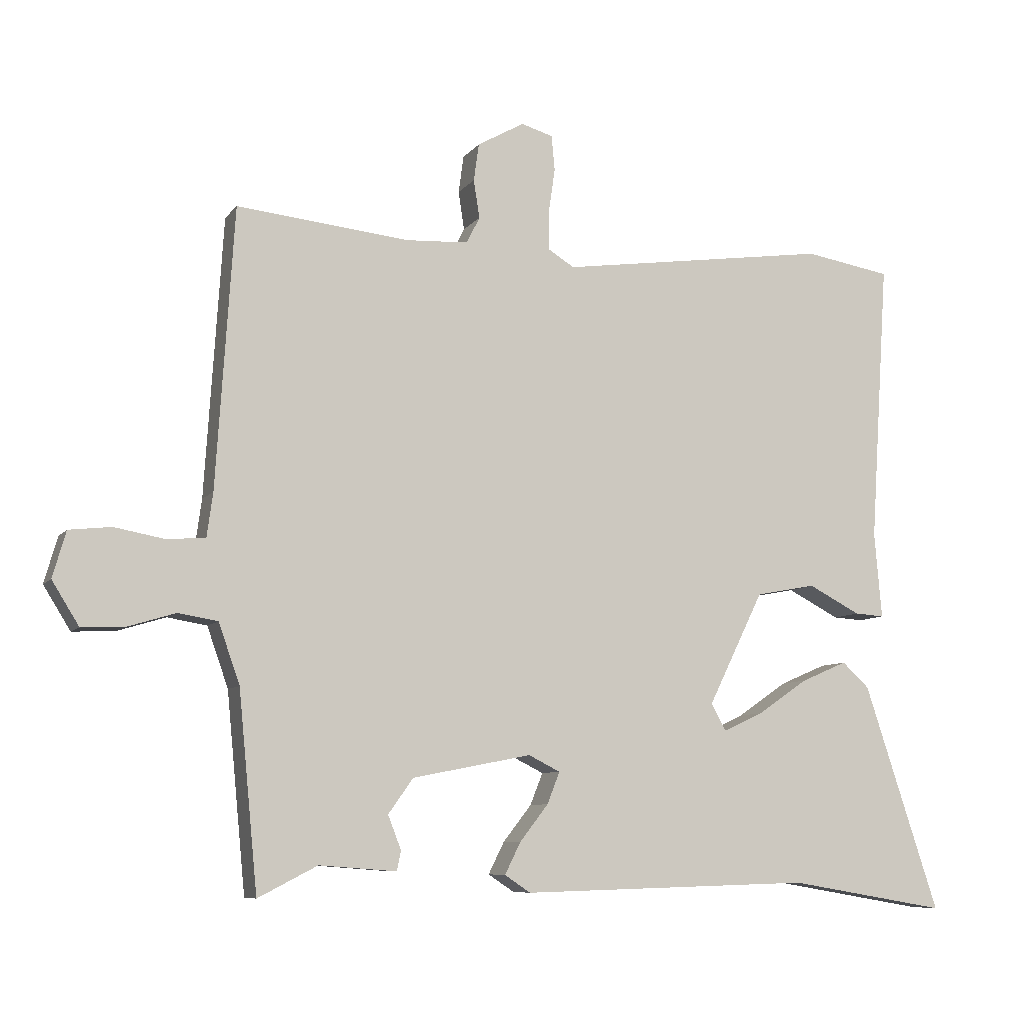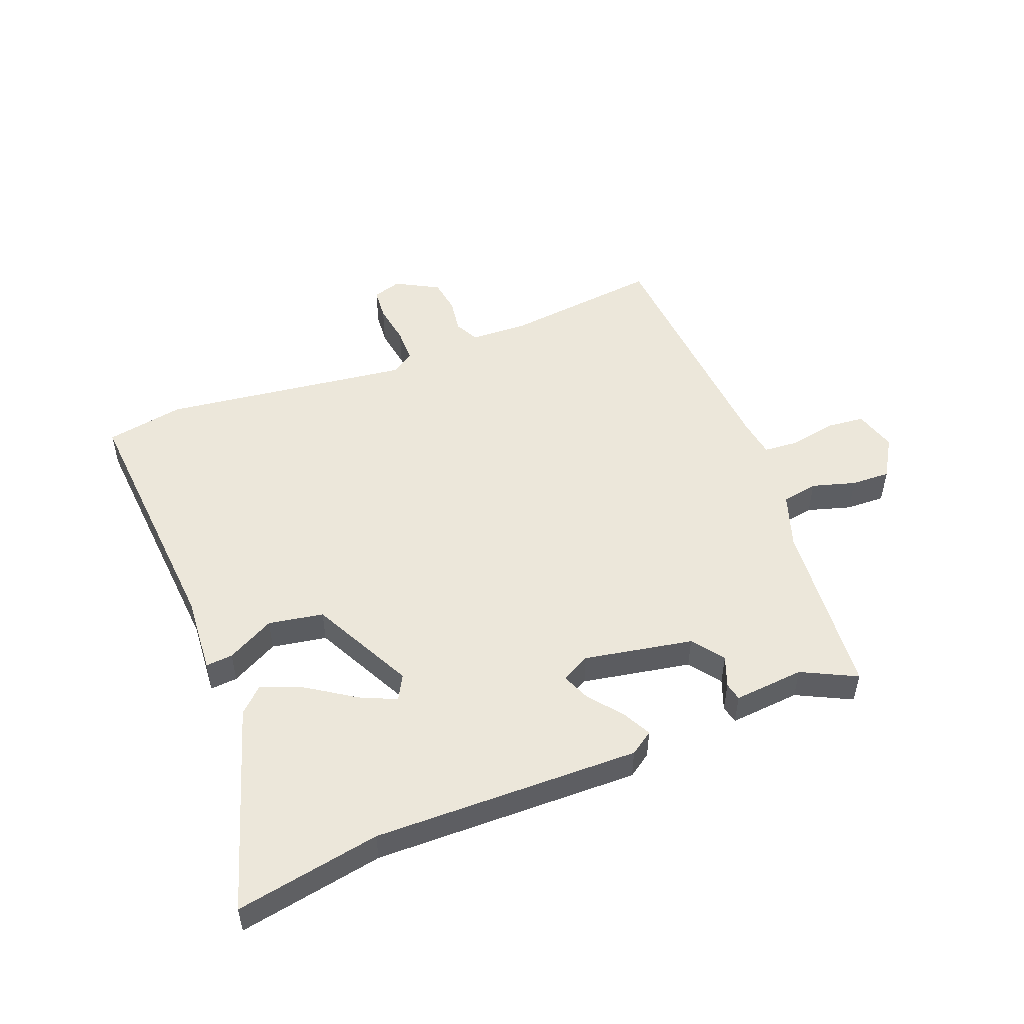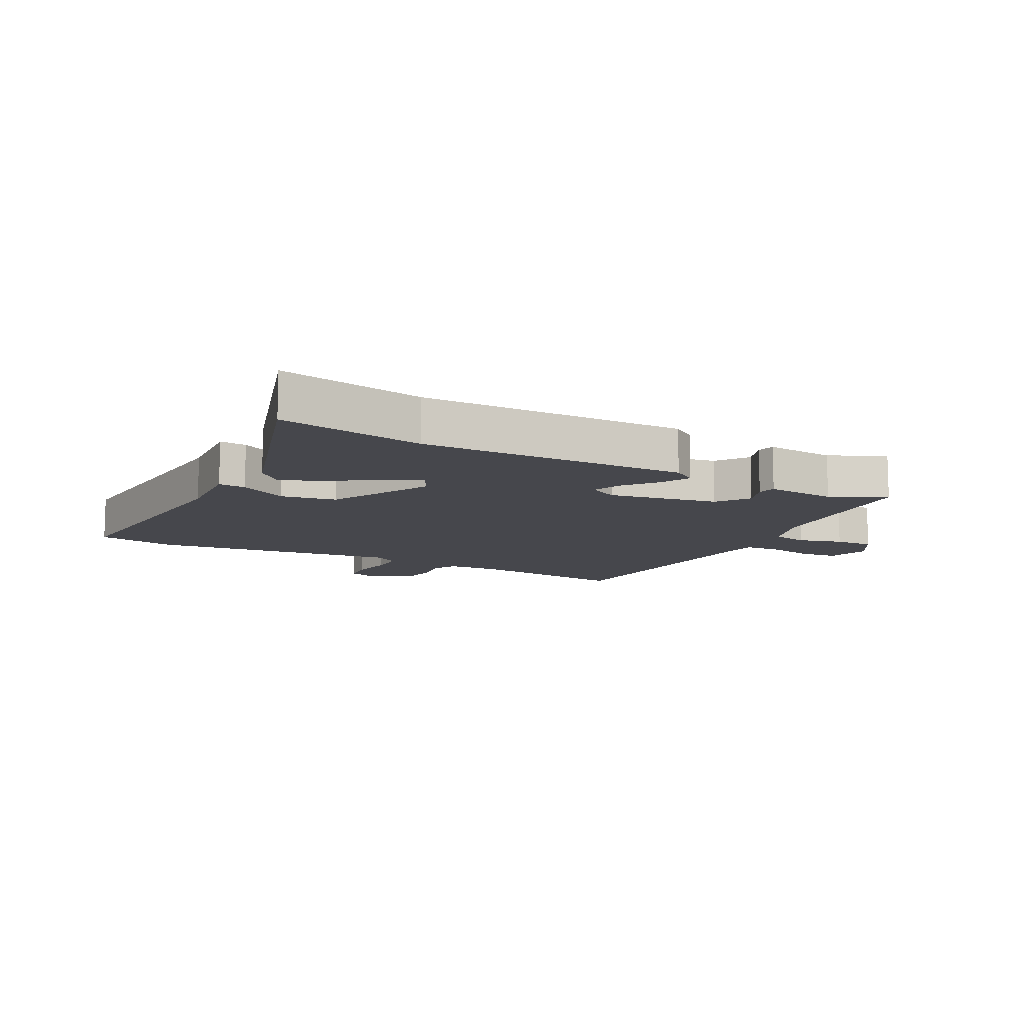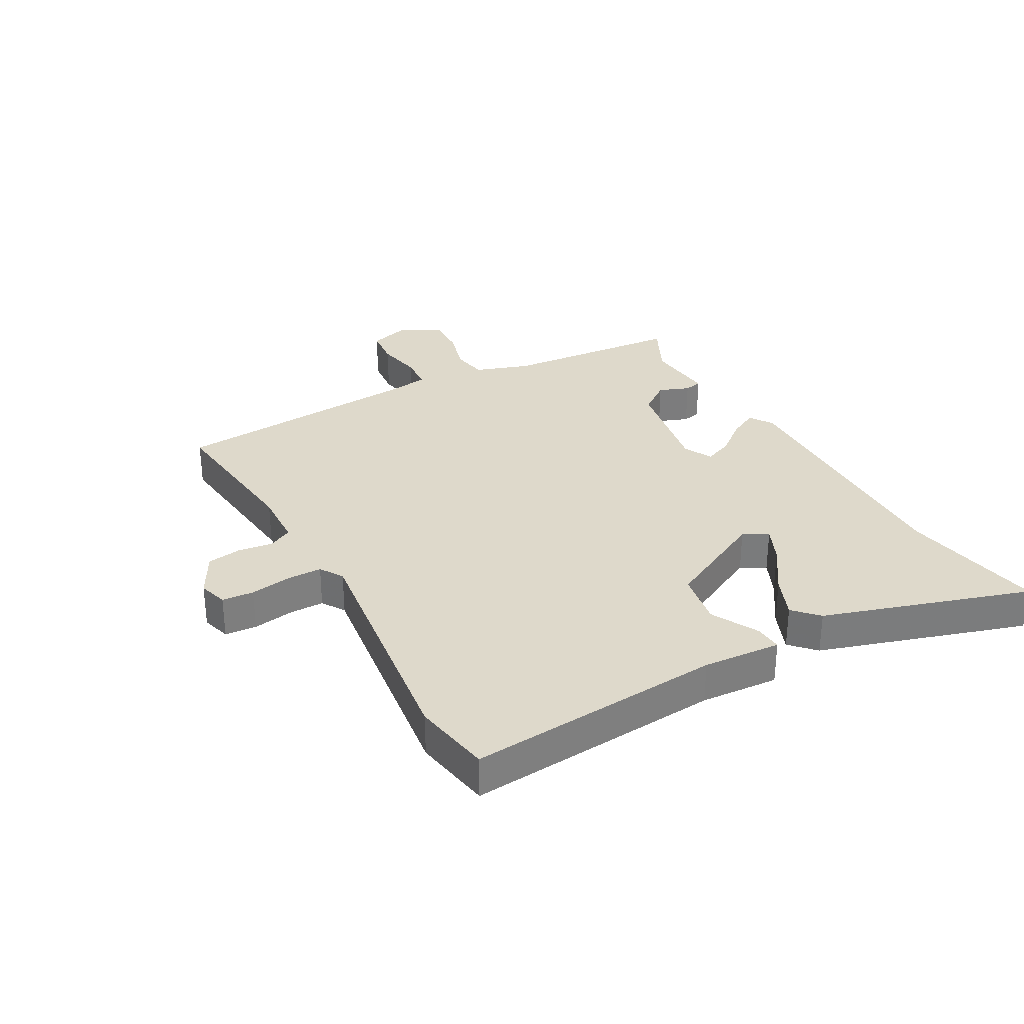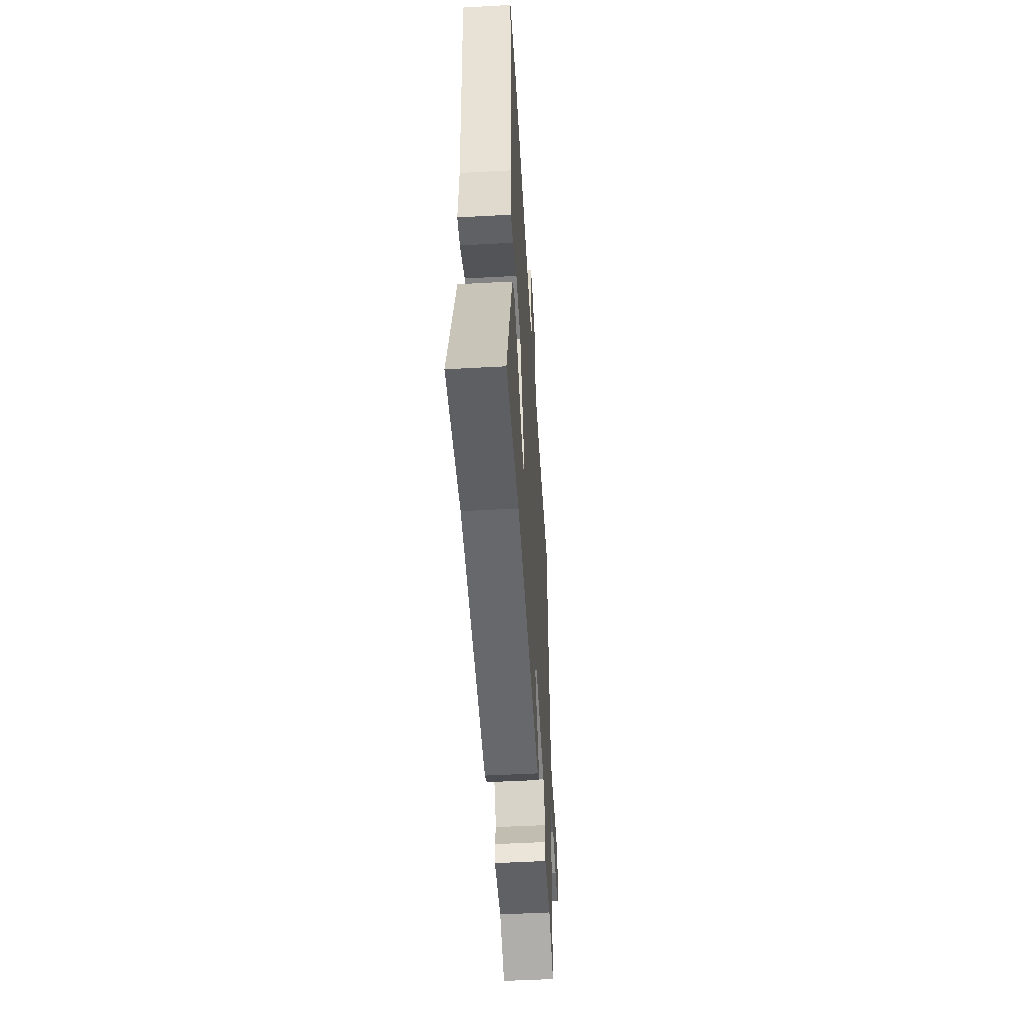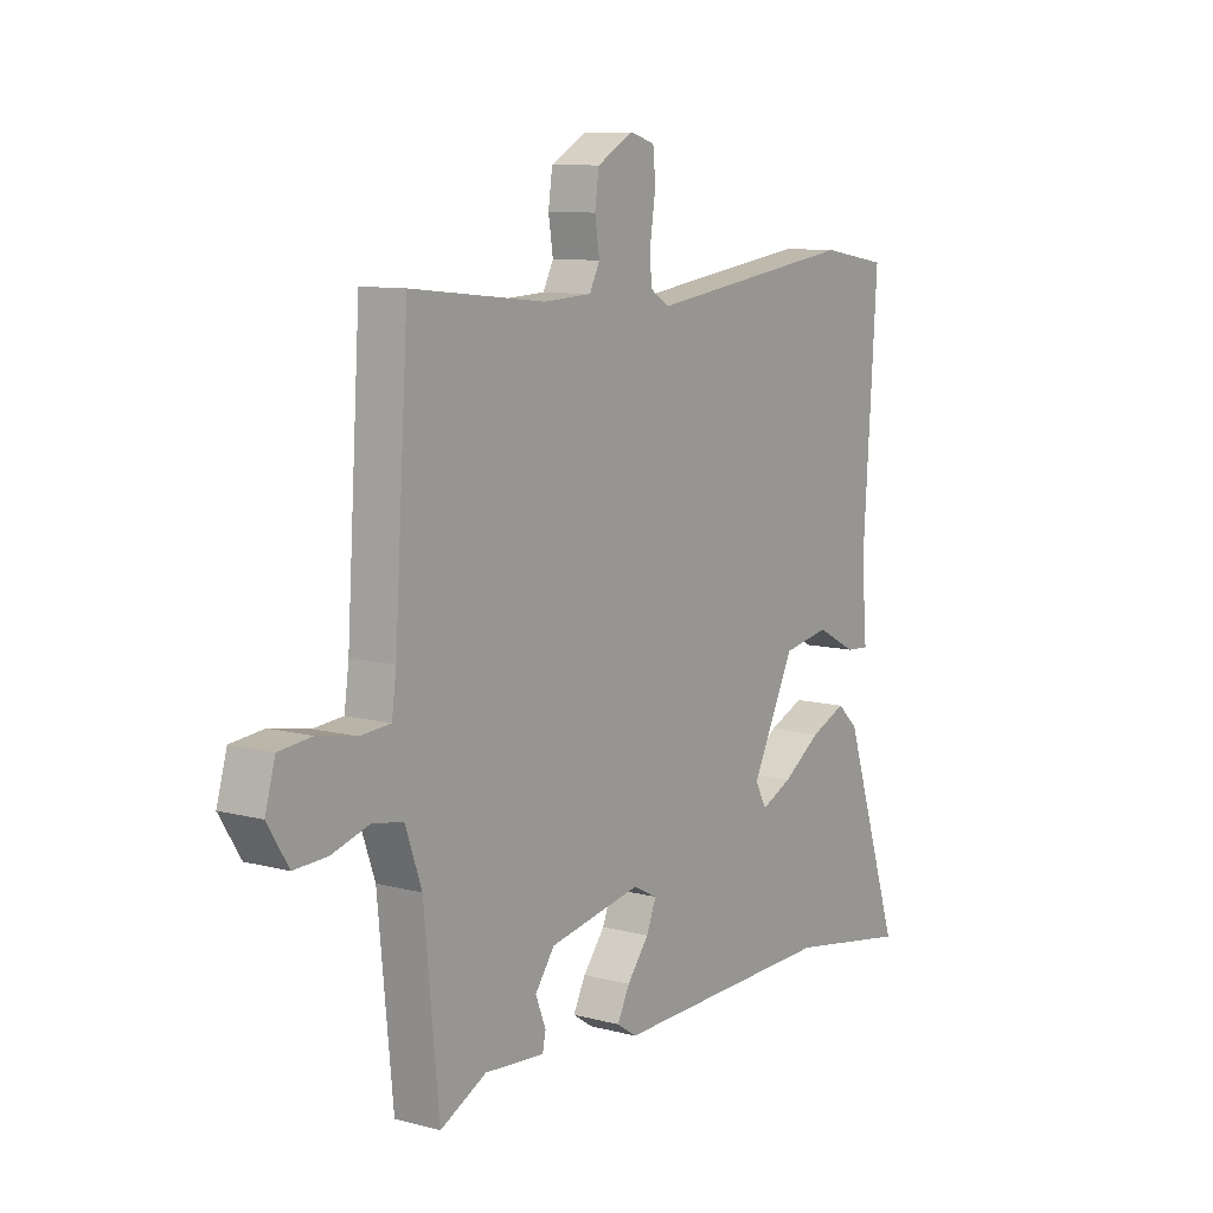
<metadata>
{"format":"obj","ext":"obj","renderer":"f3d","projection":"perspective","resolution":1024,"background":"white","views":[{"elev":-8.0,"azim":-20.6,"up":"+Z"},{"elev":51.1,"azim":158.0,"up":"+Y"},{"elev":-10.9,"azim":151.3,"up":"+Y"},{"elev":31.7,"azim":60.3,"up":"+Y"},{"elev":-50.9,"azim":93.4,"up":"+Z"},{"elev":9.5,"azim":-55.3,"up":"+Z"}]}
</metadata>
<code>
v 0.44 0.07 0.51
v 0.571 0.07 0.488
v 0.543 0.07 0.062
v 0.554 0.07 -0.068
v 0.509 0.07 -0.065
v 0.43 0.07 -0.024
v 0.339 0.07 -0.041
v 0.255 0.07 -0.212
v 0.278 0.07 -0.253
v 0.338 0.07 -0.225
v 0.414 0.07 -0.173
v 0.484 0.07 -0.143
v 0.525 0.07 -0.181
v 0.638 0.07 -0.524
v 0.398 0.07 -0.483
v -0.043 0.07 -0.495
v -0.082 0.07 -0.469
v -0.058 0.07 -0.421
v -0.015 0.07 -0.366
v 0.004 0.07 -0.318
v -0.044 0.07 -0.294
v -0.224 0.07 -0.329
v -0.262 0.07 -0.382
v -0.242 0.07 -0.433
v -0.248 0.07 -0.463
v -0.365 0.07 -0.454
v -0.455 0.07 -0.5
v -0.484 0.07 -0.202
v -0.516 0.07 -0.111
v -0.576 0.07 -0.101
v -0.648 0.07 -0.123
v -0.713 0.07 -0.126
v -0.754 0.07 -0.06
v -0.734 0.07 0.01
v -0.67 0.07 0.017
v -0.594 0.07 0.003
v -0.536 0.07 0.008
v -0.527 0.07 0.074
v -0.5 0.07 0.497
v -0.238 0.07 0.47
v -0.144 0.07 0.475
v -0.124 0.07 0.515
v -0.133 0.07 0.573
v -0.125 0.07 0.63
v -0.054 0.07 0.67
v -0.006 0.07 0.656
v -0.001 0.07 0.603
v -0.011 0.07 0.534
v -0.01 0.07 0.476
v 0.029 0.07 0.452
v 0.44 0 0.51
v 0.571 0 0.488
v 0.543 0 0.062
v 0.554 0 -0.068
v 0.509 0 -0.065
v 0.43 0 -0.024
v 0.339 0 -0.041
v 0.255 0 -0.212
v 0.278 0 -0.253
v 0.338 0 -0.225
v 0.414 0 -0.173
v 0.484 0 -0.143
v 0.525 0 -0.181
v 0.638 0 -0.524
v 0.398 0 -0.483
v -0.043 0 -0.495
v -0.082 0 -0.469
v -0.058 0 -0.421
v -0.015 0 -0.366
v 0.004 0 -0.318
v -0.044 0 -0.294
v -0.224 0 -0.329
v -0.262 0 -0.382
v -0.242 0 -0.433
v -0.248 0 -0.463
v -0.365 0 -0.454
v -0.455 0 -0.5
v -0.484 0 -0.202
v -0.516 0 -0.111
v -0.576 0 -0.101
v -0.648 0 -0.123
v -0.713 0 -0.126
v -0.754 0 -0.06
v -0.734 0 0.01
v -0.67 0 0.017
v -0.594 0 0.003
v -0.536 0 0.008
v -0.527 0 0.074
v -0.5 0 0.497
v -0.238 0 0.47
v -0.144 0 0.475
v -0.124 0 0.515
v -0.133 0 0.573
v -0.125 0 0.63
v -0.054 0 0.67
v -0.006 0 0.656
v -0.001 0 0.603
v -0.011 0 0.534
v -0.01 0 0.476
v 0.029 0 0.452
f 46 47 48
f 45 46 48
f 44 45 48
f 43 44 48
f 42 43 48
f 41 42 48 49
f 40 41 49 50
f 38 39 40
f 37 38 40 50
f 34 35 36
f 33 34 36
f 32 33 36
f 31 32 36
f 30 31 36
f 29 30 36 37
f 1 2 3
f 50 1 3
f 37 50 3
f 29 37 3
f 28 29 3
f 23 24 25 26
f 26 27 28
f 23 26 28
f 22 23 28
f 17 18 19
f 16 17 19
f 15 16 19
f 15 19 20
f 13 14 15
f 12 13 15
f 11 12 15
f 10 11 15
f 9 10 15
f 15 20 21
f 9 15 21
f 8 9 21
f 3 4 5 6
f 3 6 7
f 28 3 7
f 21 22 28
f 8 21 28
f 7 8 28
f 98 97 96
f 98 96 95
f 98 95 94
f 98 94 93
f 98 93 92
f 99 98 92 91
f 100 99 91 90
f 90 89 88
f 100 90 88 87
f 86 85 84
f 86 84 83
f 86 83 82
f 86 82 81
f 86 81 80
f 87 86 80 79
f 53 52 51
f 53 51 100
f 53 100 87
f 53 87 79
f 53 79 78
f 76 75 74 73
f 78 77 76
f 78 76 73
f 78 73 72
f 69 68 67
f 69 67 66
f 69 66 65
f 70 69 65
f 65 64 63
f 65 63 62
f 65 62 61
f 65 61 60
f 65 60 59
f 71 70 65
f 71 65 59
f 71 59 58
f 56 55 54 53
f 57 56 53
f 57 53 78
f 78 72 71
f 78 71 58
f 78 58 57
f 1 51 52 2
f 2 52 53 3
f 3 53 54 4
f 4 54 55 5
f 5 55 56 6
f 6 56 57 7
f 7 57 58 8
f 8 58 59 9
f 9 59 60 10
f 10 60 61 11
f 11 61 62 12
f 12 62 63 13
f 13 63 64 14
f 14 64 65 15
f 15 65 66 16
f 16 66 67 17
f 17 67 68 18
f 18 68 69 19
f 19 69 70 20
f 20 70 71 21
f 21 71 72 22
f 22 72 73 23
f 23 73 74 24
f 24 74 75 25
f 25 75 76 26
f 26 76 77 27
f 27 77 78 28
f 28 78 79 29
f 29 79 80 30
f 30 80 81 31
f 31 81 82 32
f 32 82 83 33
f 33 83 84 34
f 34 84 85 35
f 35 85 86 36
f 36 86 87 37
f 37 87 88 38
f 38 88 89 39
f 39 89 90 40
f 40 90 91 41
f 41 91 92 42
f 42 92 93 43
f 43 93 94 44
f 44 94 95 45
f 45 95 96 46
f 46 96 97 47
f 47 97 98 48
f 48 98 99 49
f 49 99 100 50
f 50 100 51 1

</code>
